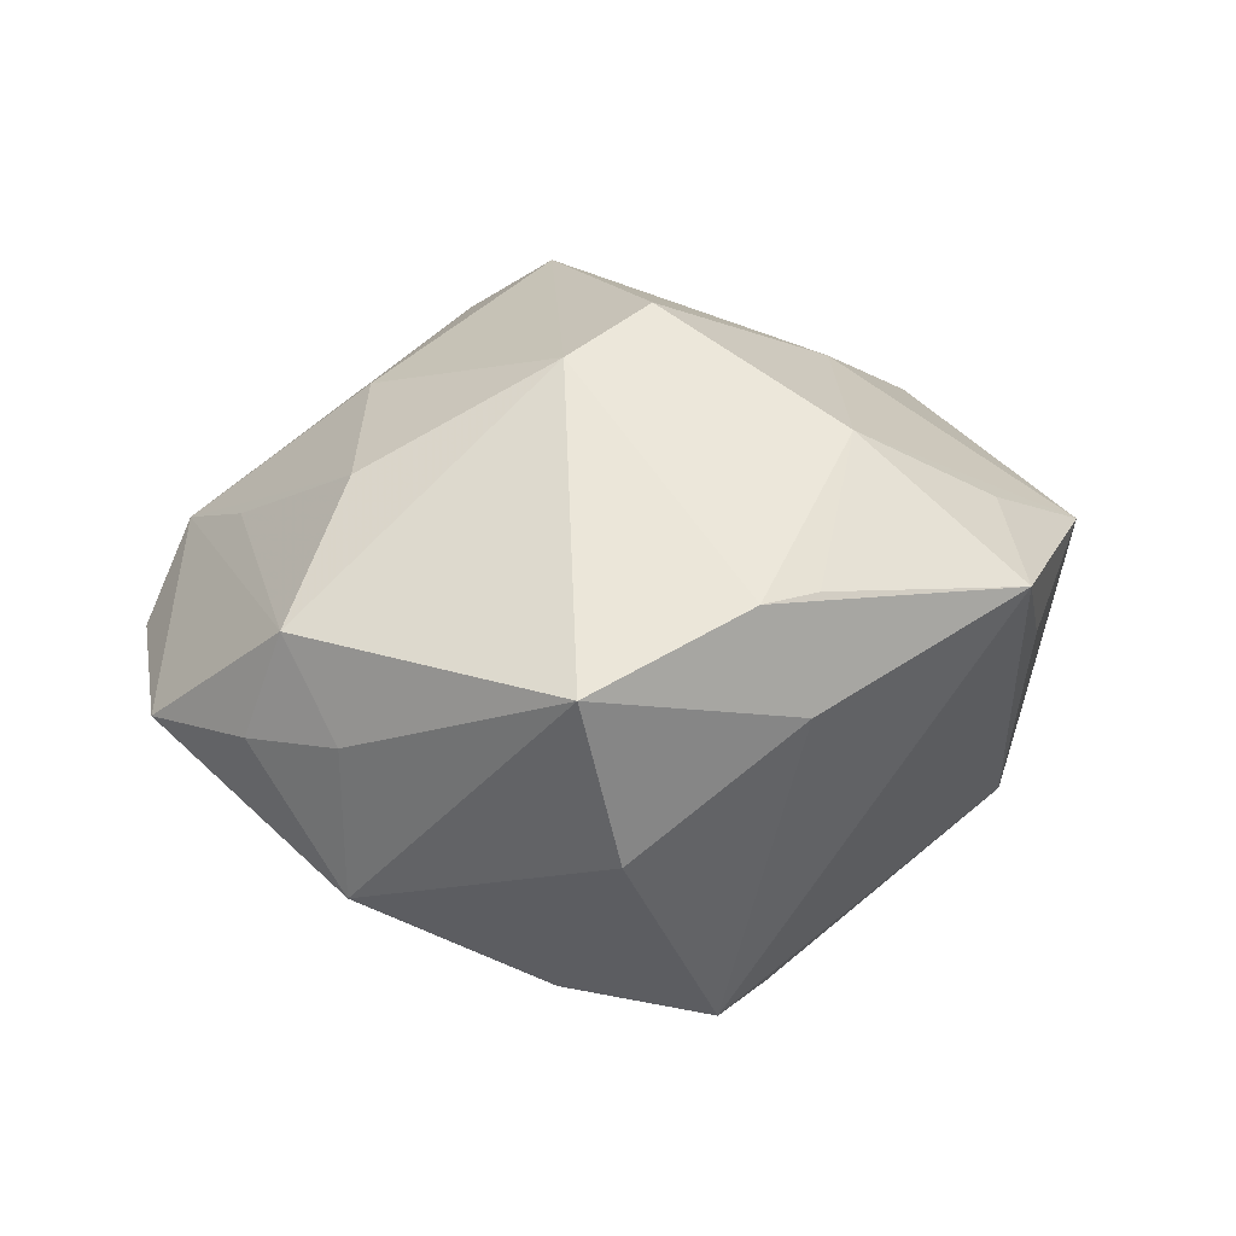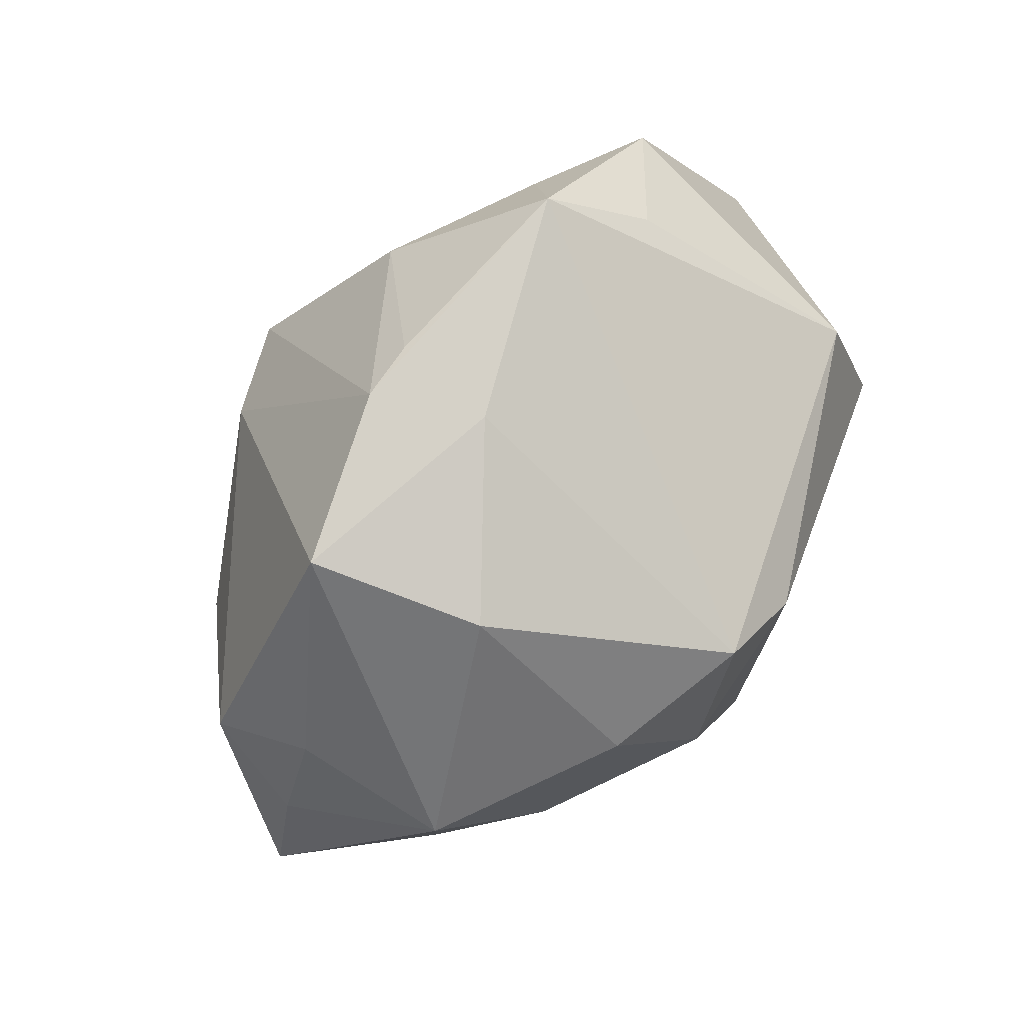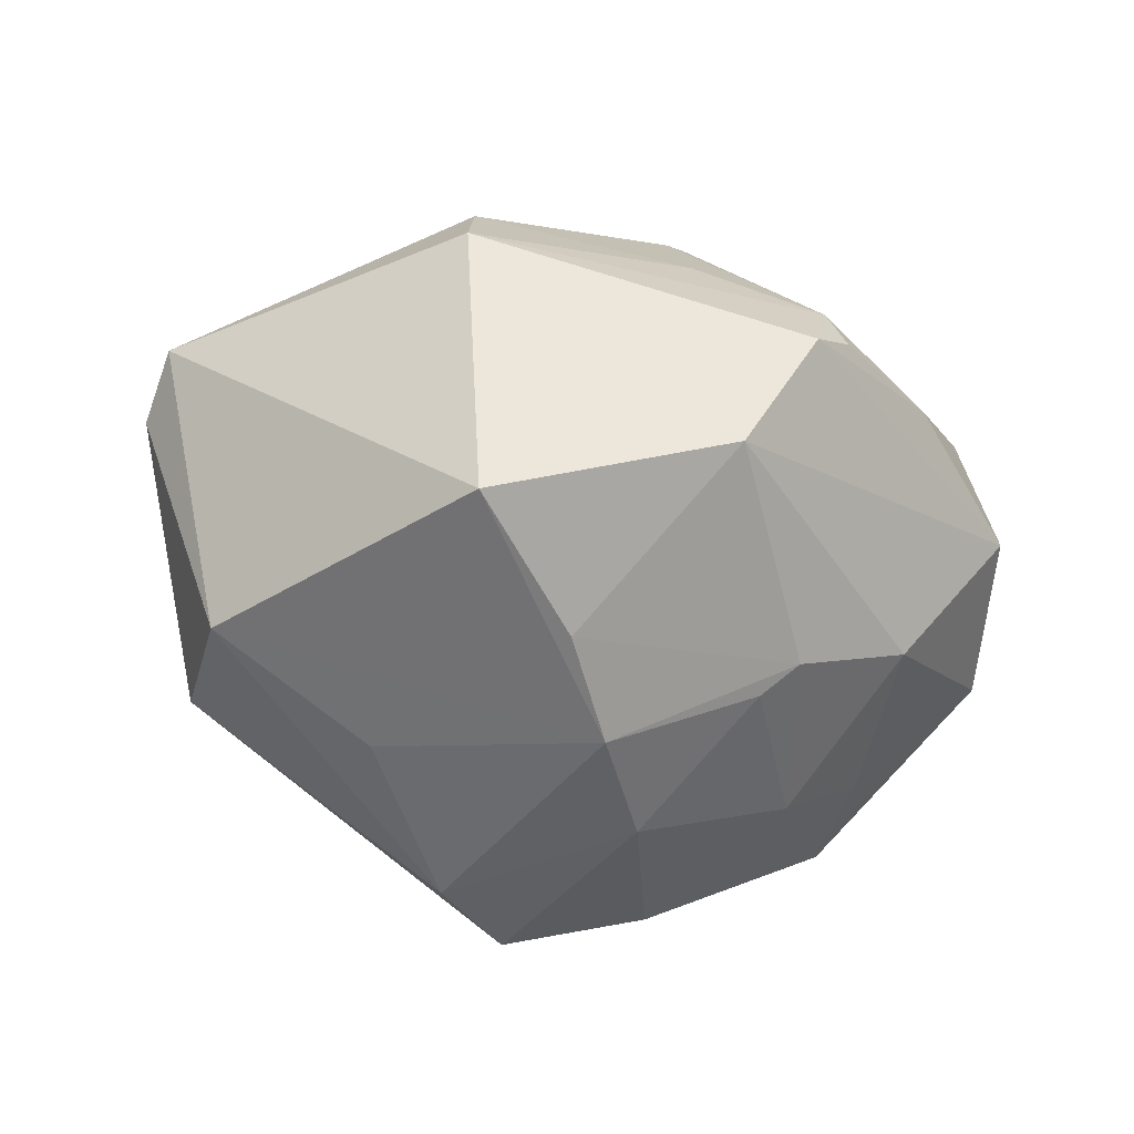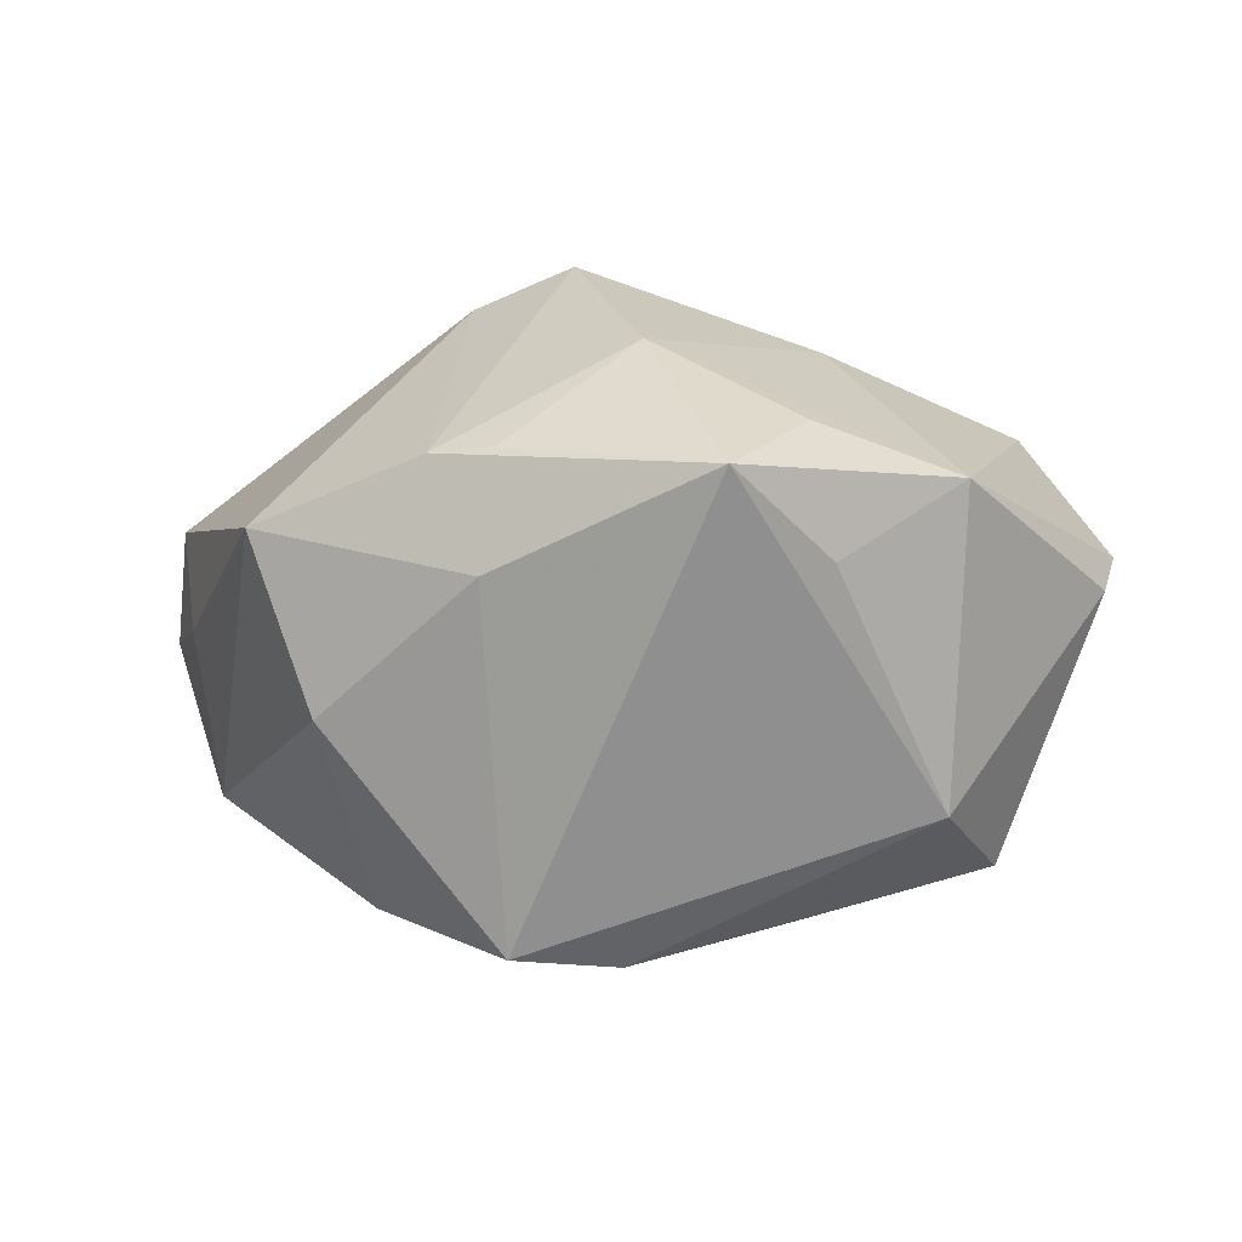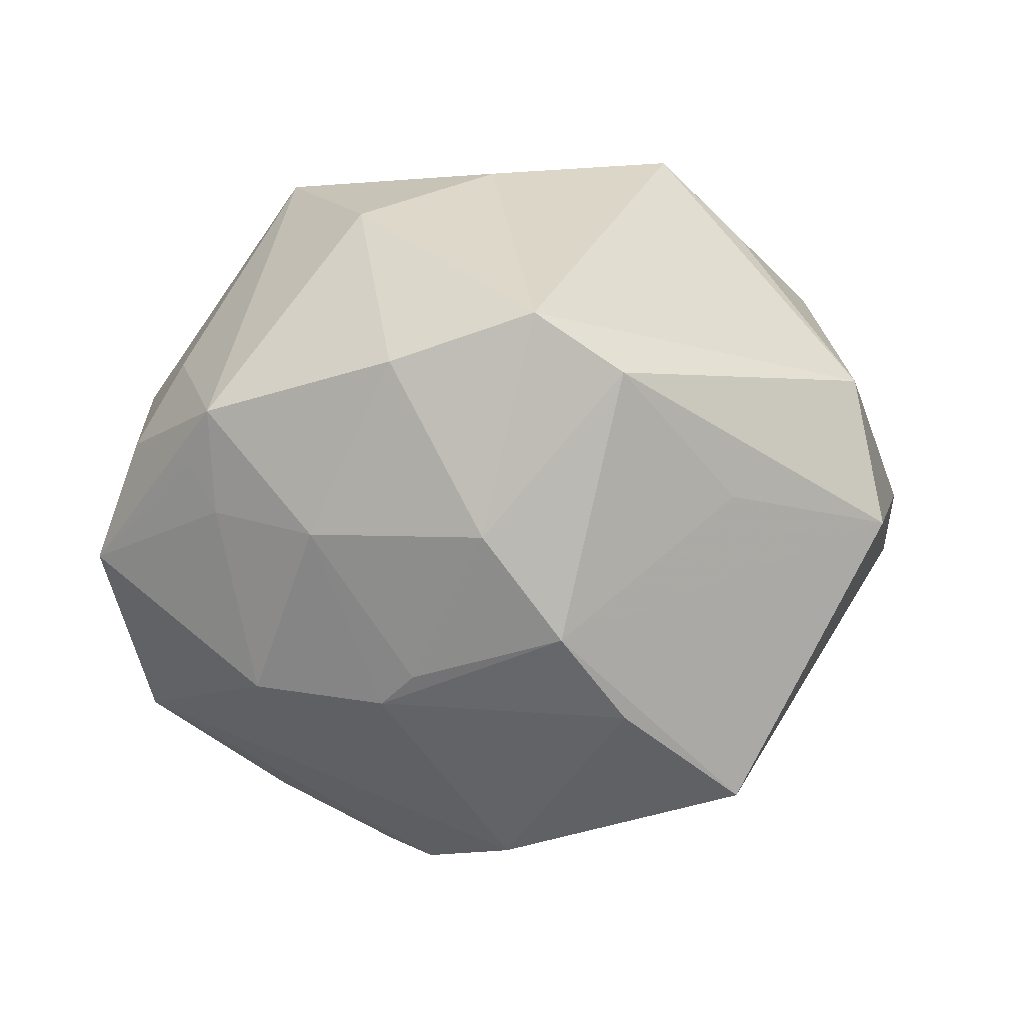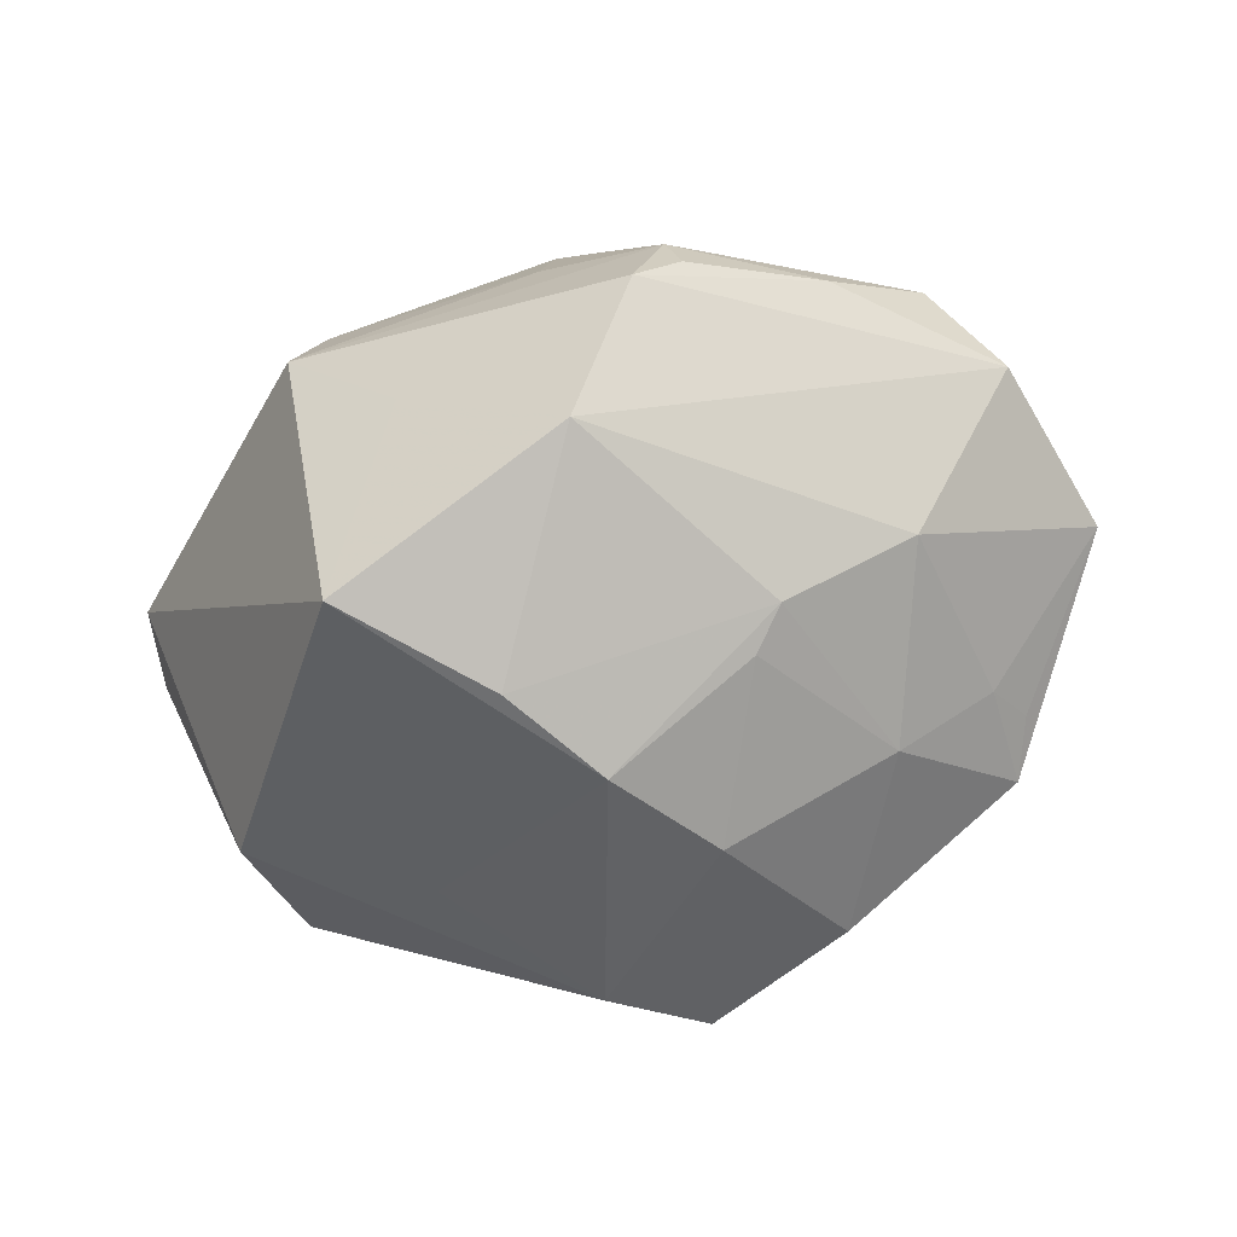
<metadata>
{"format":"obj","ext":"obj","renderer":"f3d","projection":"perspective","resolution":1024,"background":"white","views":[{"elev":17.6,"azim":151.7,"up":"+Z"},{"elev":75.5,"azim":127.5,"up":"+Y"},{"elev":-48.9,"azim":-22.5,"up":"+Z"},{"elev":-2.7,"azim":-164.5,"up":"+Z"},{"elev":9.8,"azim":169.9,"up":"+Y"},{"elev":-52.8,"azim":12.7,"up":"+Z"}]}
</metadata>
<code>
v -0.03363 0.02052 0.0106
v 0.03481 0.007578 -0.0125
v 0.01742 0.03113 -0.008468
v -0.03091 0.0146 -0.01622
v 0.003753 -0.02384 0.02521
v 0.01003 -0.03661 -0.002499
v 0.001485 -0.007546 -0.02965
v -0.00789 0.02378 0.02224
v 0.03754 0.0114 0.008487
v 0.02877 -0.01454 -0.01415
v -0.001116 -0.0168 0.03035
v 0.004056 -0.03238 -0.01508
v 0.03257 -0.02292 0.008835
v -0.03269 0.0009607 -0.0206
v -0.01842 0.003287 0.02346
v 0.01459 -0.01212 -0.02298
v 0.01231 -0.03462 0.004961
v -0.02135 -0.03074 0.004503
v 0.008825 0.002345 -0.02907
v 0.006915 0.03397 0.01235
v 0.02401 0.001726 -0.02123
v 0.002405 0.03469 0.002555
v 0.01394 -0.03533 0.0002794
v 0.04365 -0.00331 -0.002199
v -0.01737 -0.02526 -0.02351
v 0.03311 0.01285 -0.0148
v 0.001463 0.03396 0.01261
v 0.01732 -0.01513 -0.02068
v 0.0384 -0.01938 0.0004353
v -0.01605 0.004848 -0.0254
v -0.004474 0.01734 -0.02862
v 0.02242 0.03328 0.006891
v 0.01954 -0.01125 0.0221
v -0.01104 -0.03101 -0.005256
v -0.0052 -0.01591 -0.02722
v 0.02504 -0.02941 0.002863
v -0.04216 -0.006863 0.00597
v -0.02171 0.02479 0.0151
v 0.01124 0.009564 0.02753
v -0.01955 -0.02714 0.01334
v 0.003745 0.02294 -0.0278
v -0.02431 0.02781 0.003588
v 0.02772 0.00337 0.01823
v -0.03387 -0.007254 0.01657
v 0.03174 -0.01207 0.0117
v 0.002393 0.008581 0.03109
v 0.0007088 -0.02615 0.02139
v 0.0006423 -0.03131 0.01045
v 0.03962 0.0079 -0.001248
v 0.03247 0.002913 -0.01424
v 0.01669 0.01828 -0.02406
v -0.01769 0.03551 0.01068
v -0.04204 -0.0003878 0.00274
v 0.03473 0.01582 -0.000462
f 24 26 49
f 4 41 31
f 24 13 29
f 43 13 45
f 33 13 43
f 54 26 32
f 54 49 26
f 9 54 32
f 49 54 9
f 24 49 9
f 43 45 9
f 9 13 24
f 9 45 13
f 32 26 3
f 31 41 19
f 14 4 31
f 53 4 14
f 52 4 42
f 41 4 52
f 39 9 32
f 43 9 39
f 11 33 39
f 39 33 43
f 15 44 11
f 36 29 13
f 51 3 26
f 41 3 51
f 51 19 41
f 24 29 10
f 10 29 12
f 31 19 7
f 25 14 7
f 20 39 32
f 22 3 41
f 41 52 22
f 32 3 22
f 22 20 32
f 52 20 22
f 1 15 8
f 44 15 1
f 1 52 42
f 1 4 53
f 42 4 1
f 21 51 26
f 19 51 21
f 2 26 24
f 12 25 35
f 25 7 35
f 16 7 19
f 19 21 16
f 30 14 31
f 31 7 30
f 30 7 14
f 25 18 37
f 53 14 37
f 37 14 25
f 37 1 53
f 44 1 37
f 34 25 12
f 34 18 25
f 6 34 12
f 18 34 6
f 12 29 6
f 29 36 6
f 11 44 40
f 44 37 40
f 40 37 18
f 27 52 8
f 8 20 27
f 27 20 52
f 46 20 8
f 39 20 46
f 8 15 46
f 11 39 46
f 46 15 11
f 8 52 38
f 38 1 8
f 52 1 38
f 10 21 50
f 24 10 50
f 50 2 24
f 50 21 26
f 26 2 50
f 28 21 10
f 28 16 21
f 28 10 12
f 12 35 28
f 28 35 7
f 7 16 28
f 17 36 13
f 18 6 17
f 23 6 36
f 36 17 23
f 23 17 6
f 11 40 5
f 5 17 13
f 5 33 11
f 13 33 5
f 48 40 18
f 18 17 48
f 47 5 40
f 40 48 47
f 17 5 47
f 47 48 17

</code>
